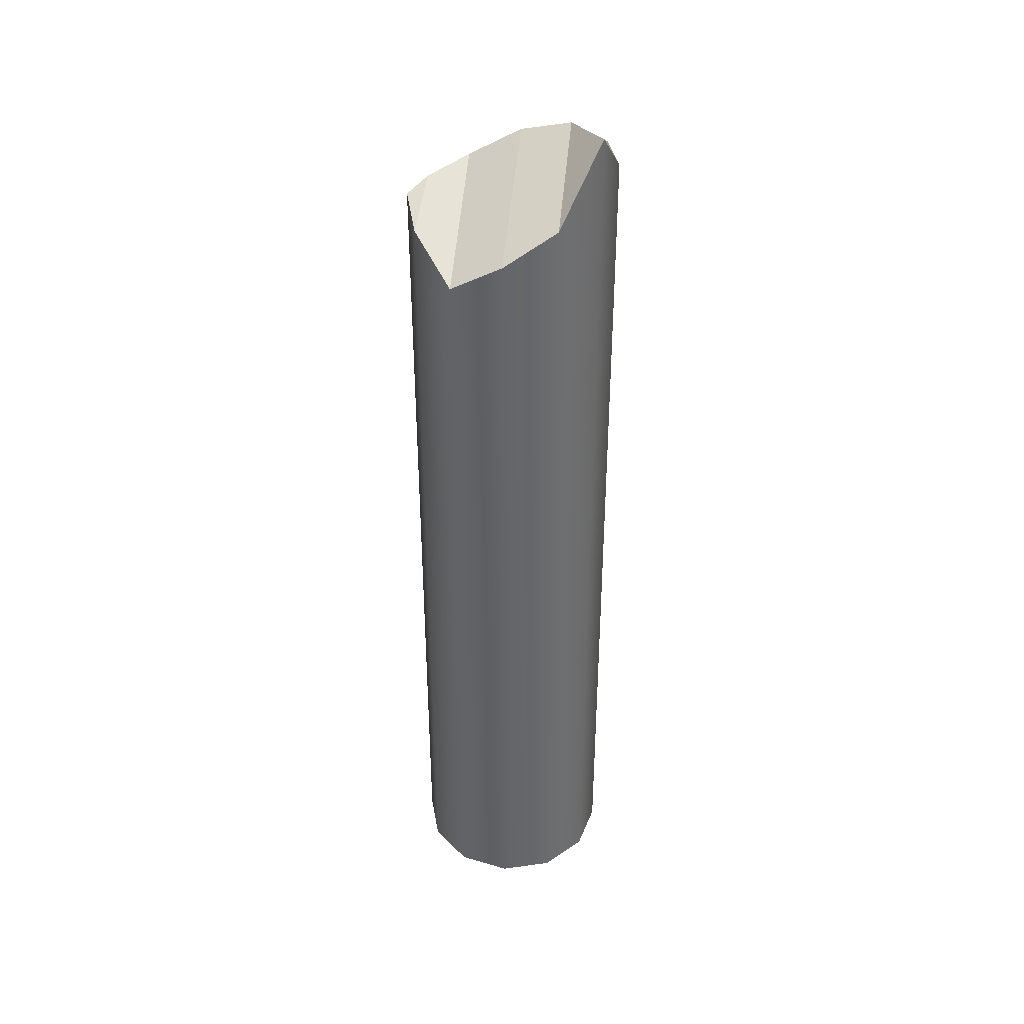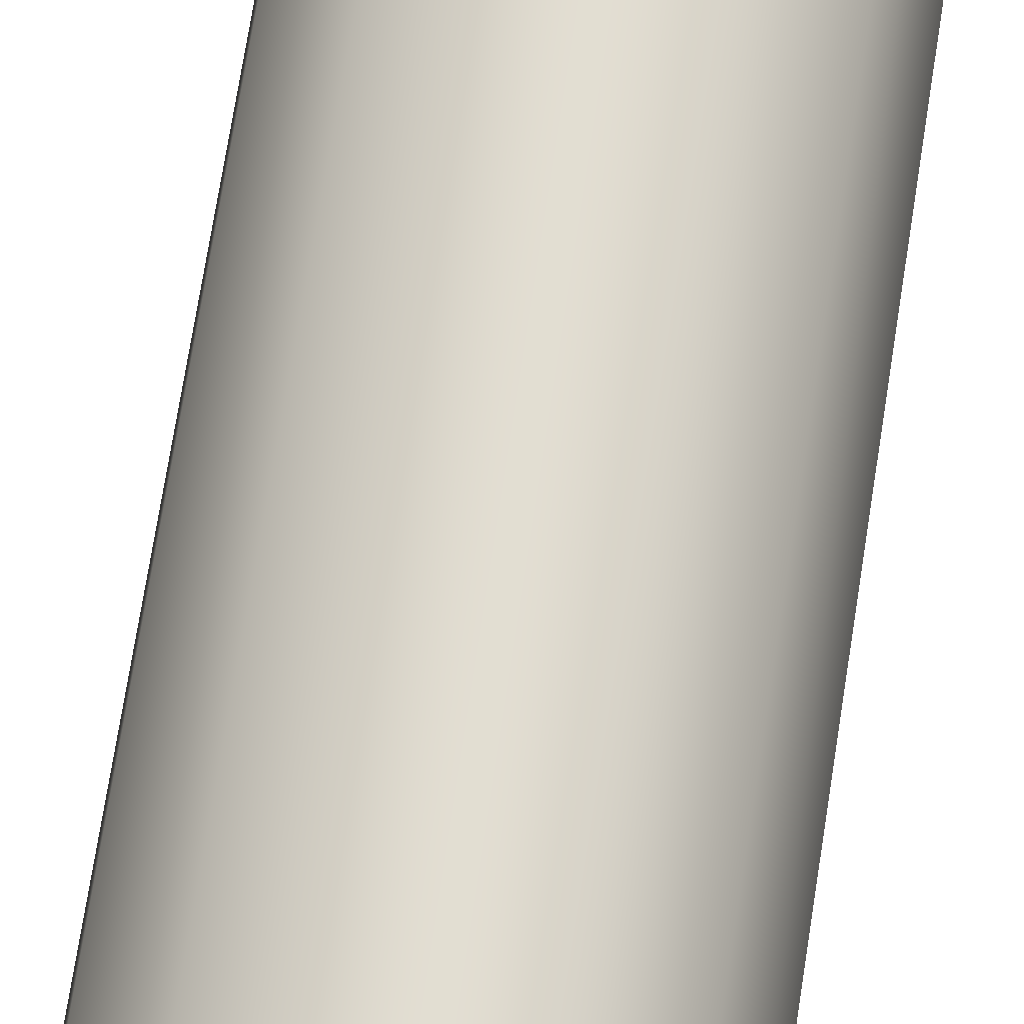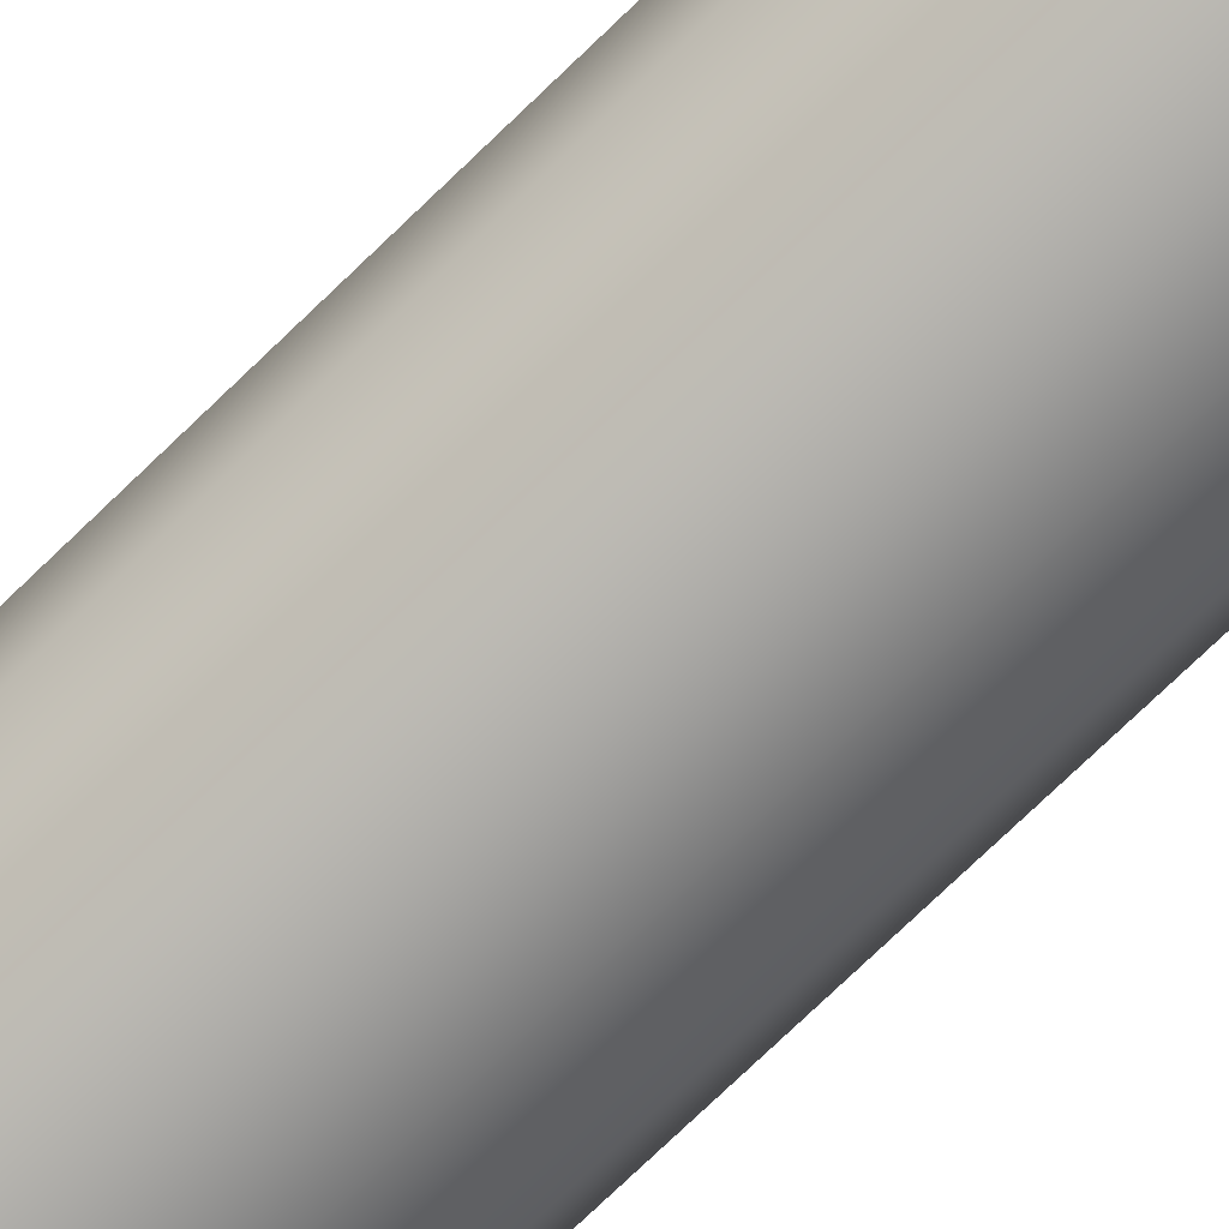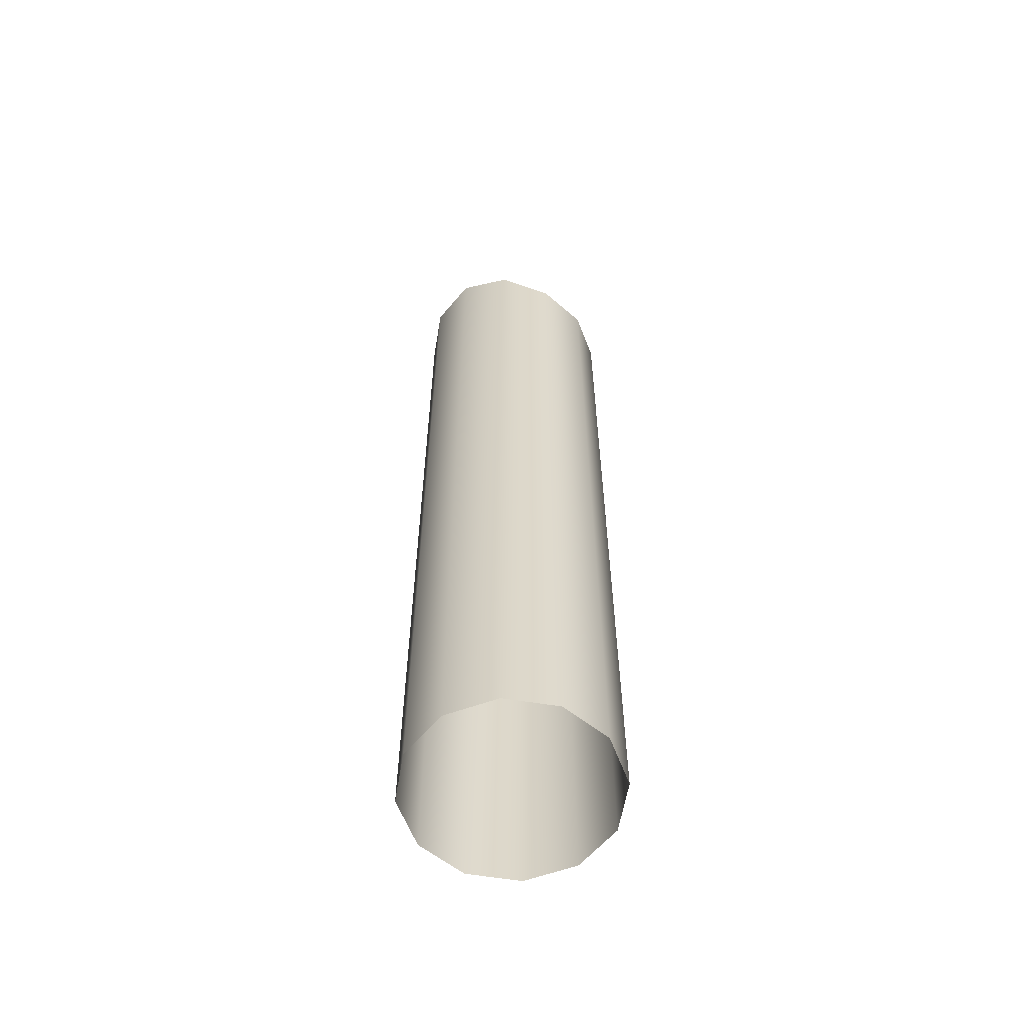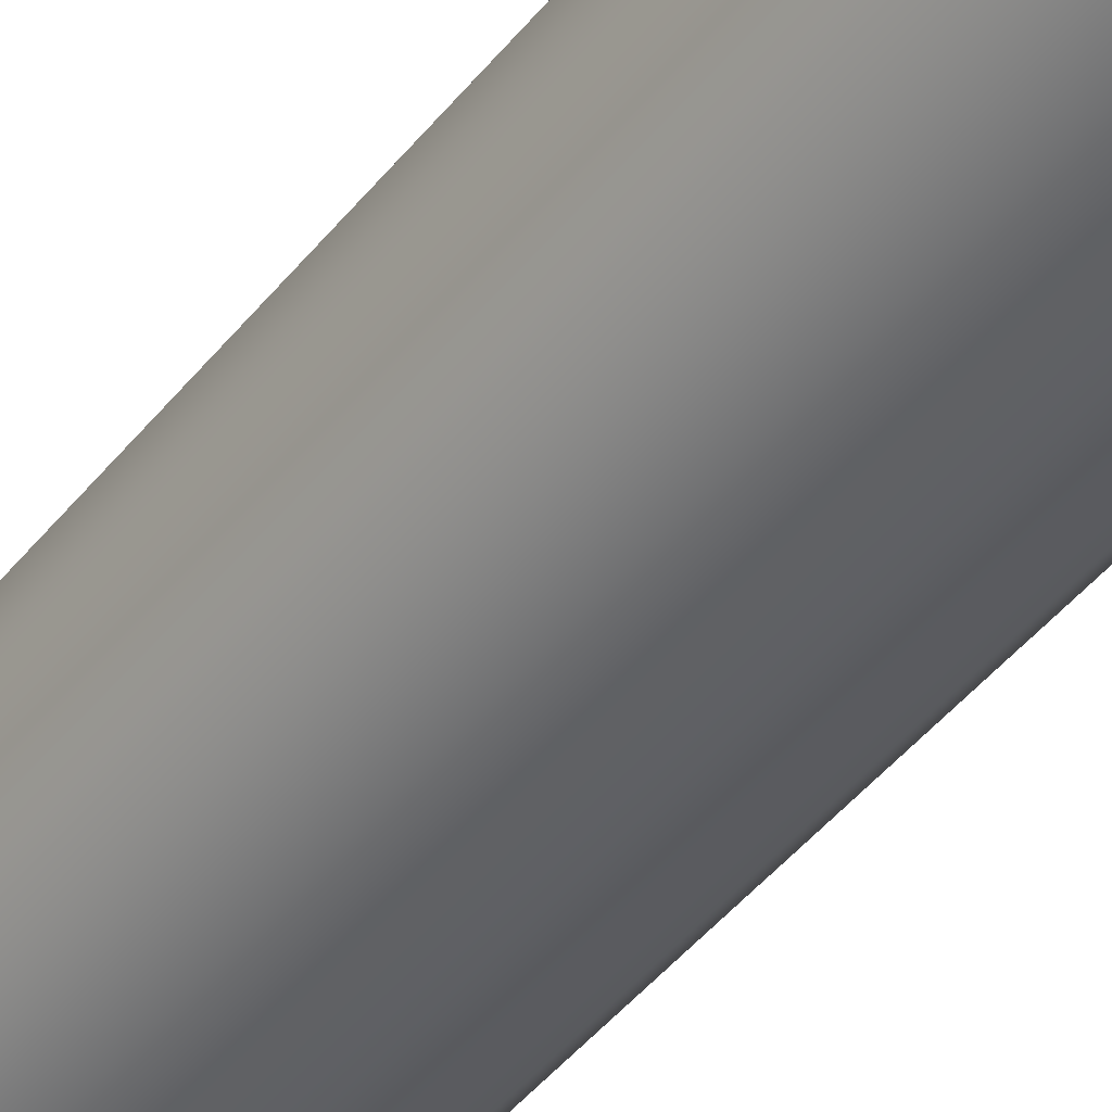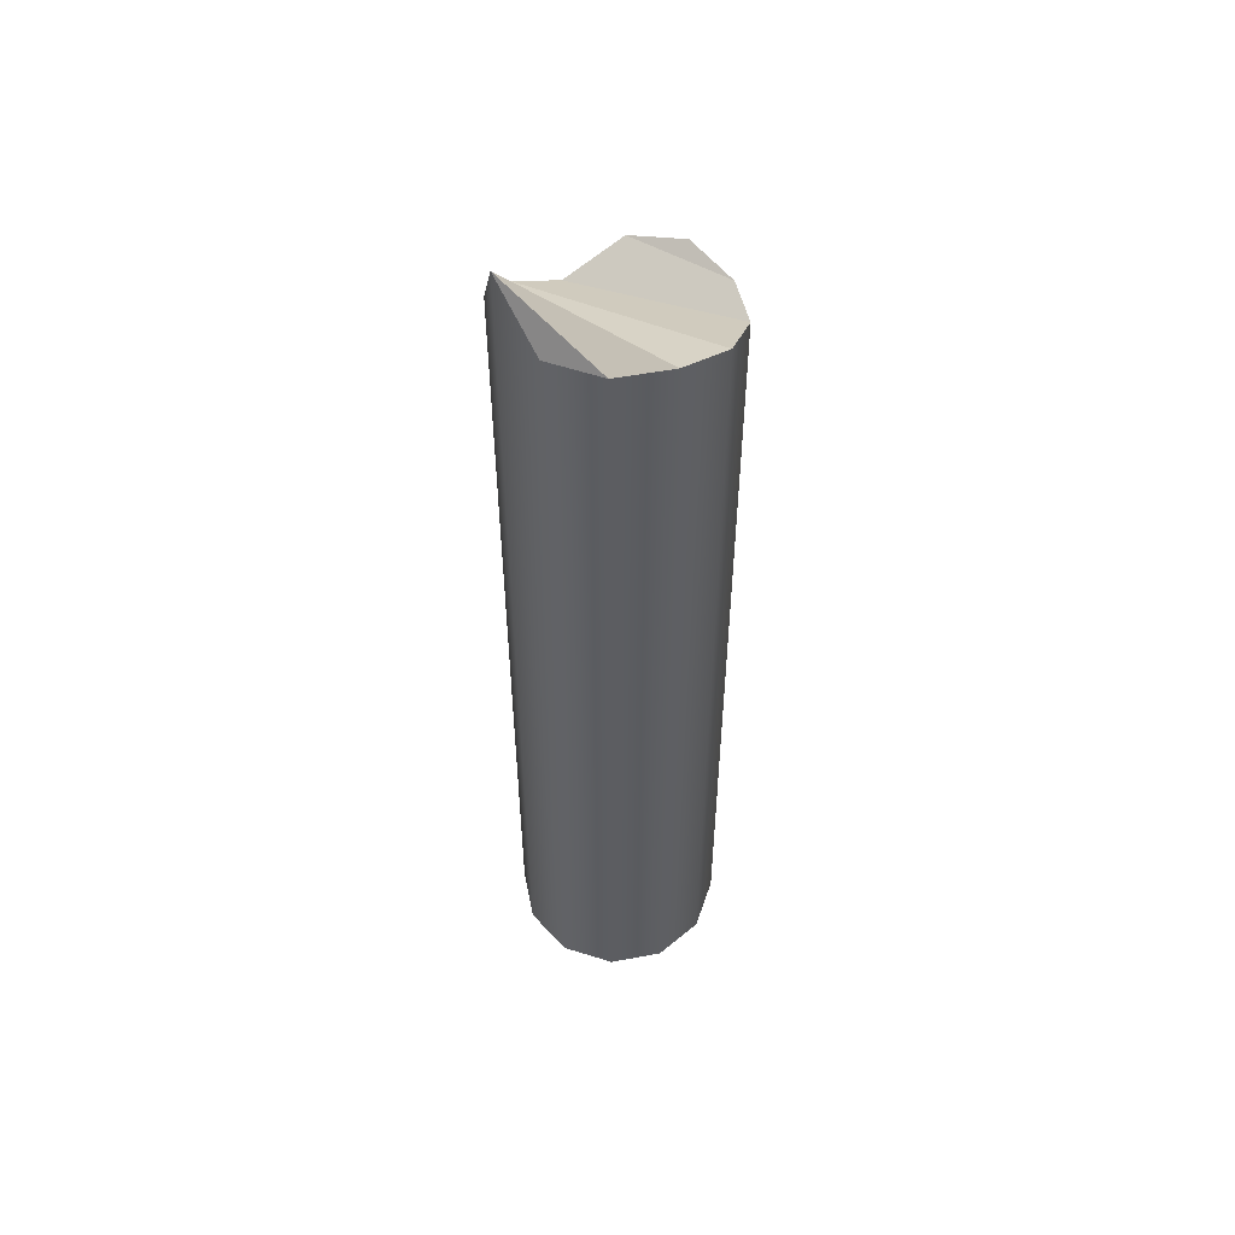
<metadata>
{"format":"obj","ext":"obj","renderer":"f3d","projection":"perspective","resolution":1024,"background":"white","views":[{"elev":38.5,"azim":12.3,"up":"+Y"},{"elev":68.0,"azim":-171.3,"up":"+Z"},{"elev":-75.2,"azim":-46.1,"up":"+Z"},{"elev":-59.4,"azim":-167.4,"up":"+Y"},{"elev":-44.3,"azim":144.5,"up":"+Z"},{"elev":53.3,"azim":130.8,"up":"+Y"}]}
</metadata>
<code>
g polySurface661
v 52.17 0.01951 -43.77
v 52.17 2.043 -43.77
v 52.28 2.096 -43.82
v 52.28 0.01951 -43.82
v 52.41 2.133 -43.8
v 52.41 0.01951 -43.8
v 52.41 0.01951 -43.8
v 52.41 2.133 -43.8
v 52.5 2.133 -43.73
v 52.5 0.01951 -43.73
v 52.55 2.137 -43.61
v 52.55 0.01951 -43.61
v 52.53 2.257 -43.49
v 52.53 0.01951 -43.49
v 52.53 0.01951 -43.49
v 52.53 2.257 -43.49
v 52.46 2.077 -43.39
v 52.46 0.01951 -43.39
v 52.46 0.01951 -43.39
v 52.46 2.077 -43.39
v 52.34 2.001 -43.35
v 52.34 0.01951 -43.35
v 52.22 1.923 -43.36
v 52.22 0.01951 -43.36
v 52.22 0.01951 -43.36
v 52.22 1.923 -43.36
v 52.12 2.016 -43.44
v 52.12 0.01951 -43.44
v 52.08 2.043 -43.55
v 52.08 0.01951 -43.55
v 52.08 0.01951 -43.55
v 52.08 2.043 -43.55
v 52.09 2.027 -43.68
v 52.09 0.01951 -43.68
v 52.17 2.043 -43.77
v 52.17 0.01951 -43.77
v 52.08 2.043 -43.55
v 52.12 2.016 -43.44
v 52.09 2.027 -43.68
v 52.09 2.027 -43.68
v 52.12 2.016 -43.44
v 52.22 1.923 -43.36
v 52.17 2.043 -43.77
v 52.17 2.043 -43.77
v 52.22 1.923 -43.36
v 52.34 2.001 -43.35
v 52.28 2.096 -43.82
v 52.28 2.096 -43.82
v 52.34 2.001 -43.35
v 52.46 2.077 -43.39
v 52.41 2.133 -43.8
v 52.41 2.133 -43.8
v 52.46 2.077 -43.39
v 52.53 2.257 -43.49
v 52.5 2.133 -43.73
v 52.5 2.133 -43.73
v 52.53 2.257 -43.49
v 52.55 2.137 -43.61
f 1 2 3
f 1 3 4
f 4 3 5
f 4 5 6
f 7 8 9
f 7 9 10
f 10 9 11
f 10 11 12
f 12 11 13
f 12 13 14
f 15 16 17
f 15 17 18
f 19 20 21
f 19 21 22
f 22 21 23
f 22 23 24
f 25 26 27
f 25 27 28
f 28 27 29
f 28 29 30
f 31 32 33
f 31 33 34
f 34 33 35
f 34 35 36
f 37 38 39
f 40 41 42
f 40 42 43
f 44 45 46
f 44 46 47
f 48 49 50
f 48 50 51
f 52 53 54
f 52 54 55
f 56 57 58

</code>
